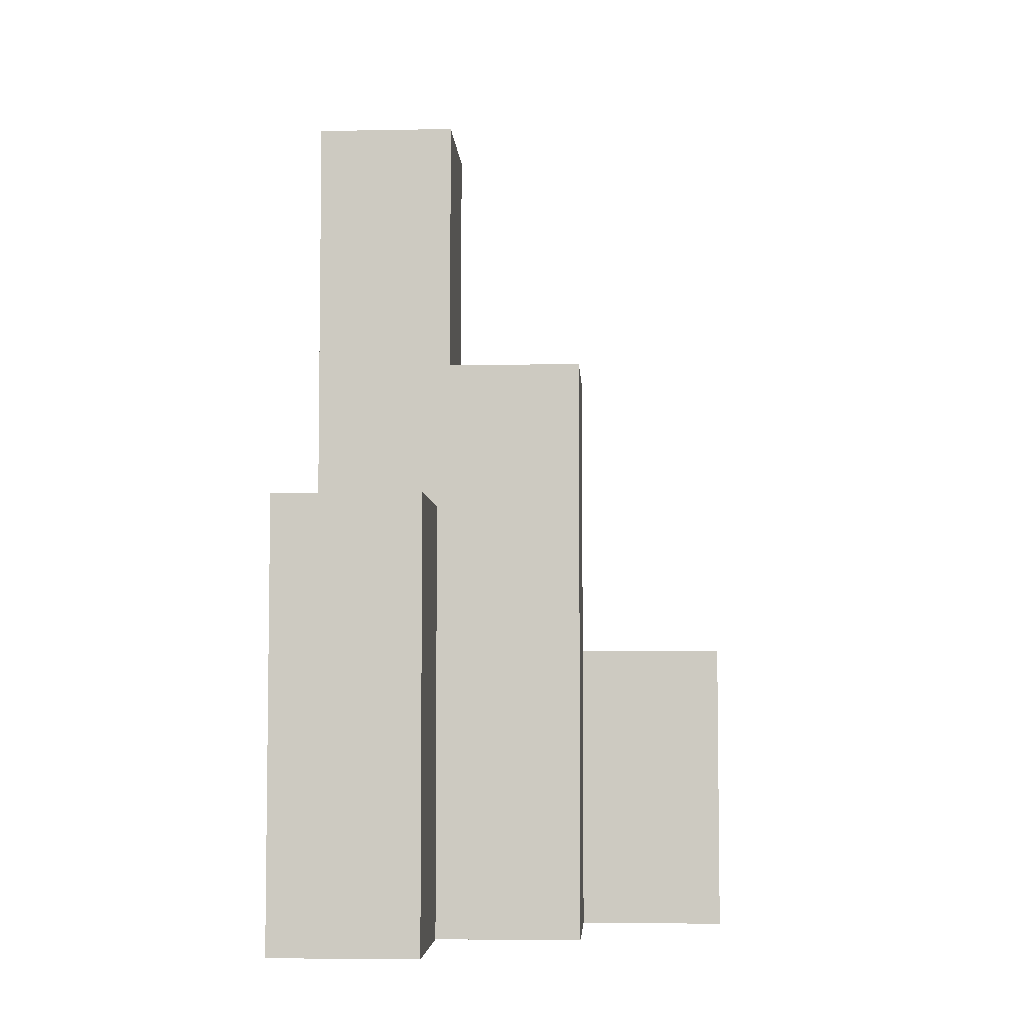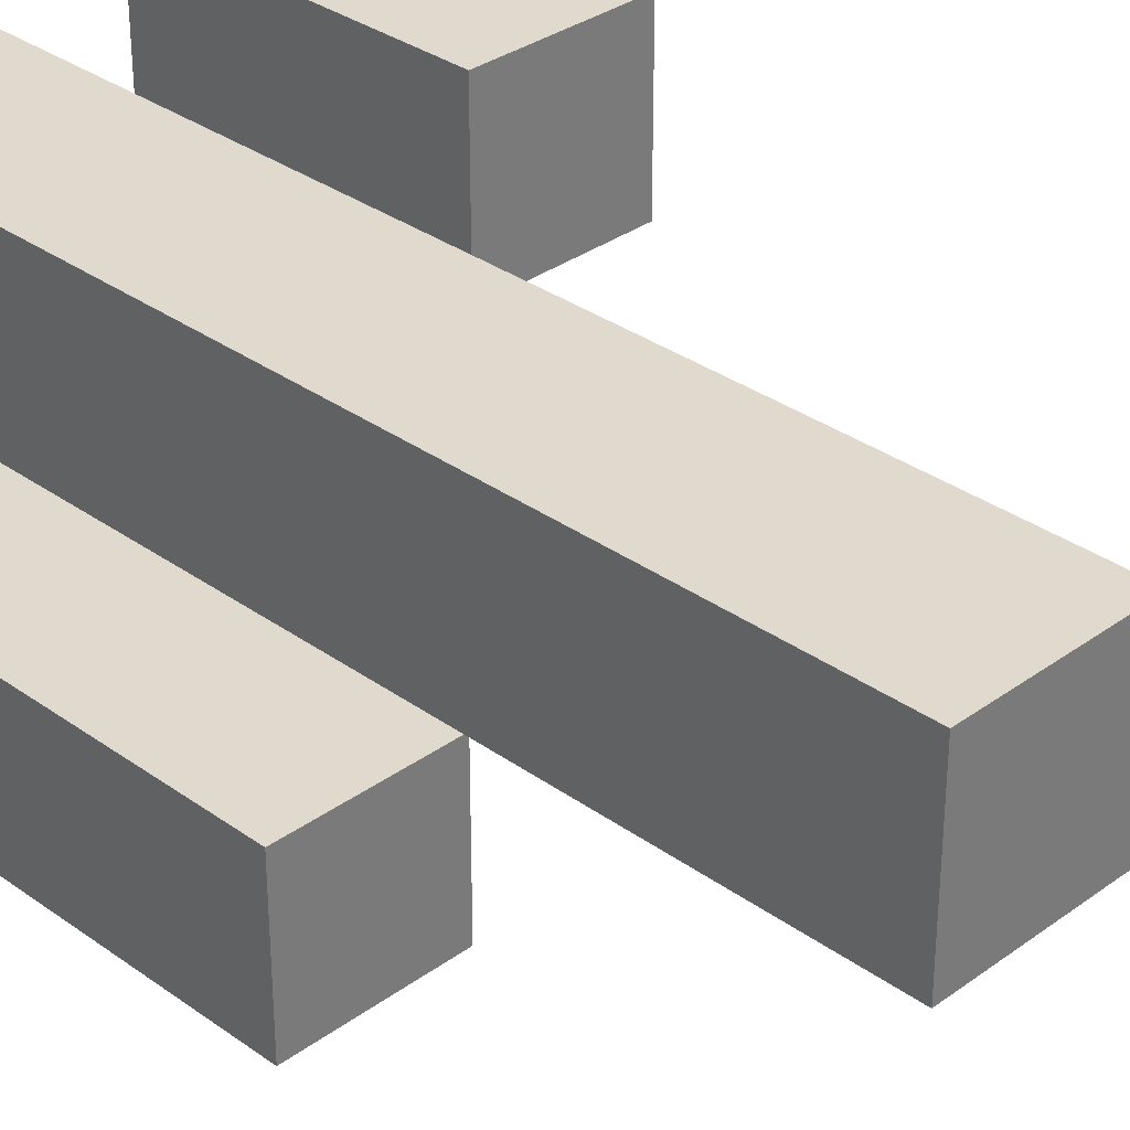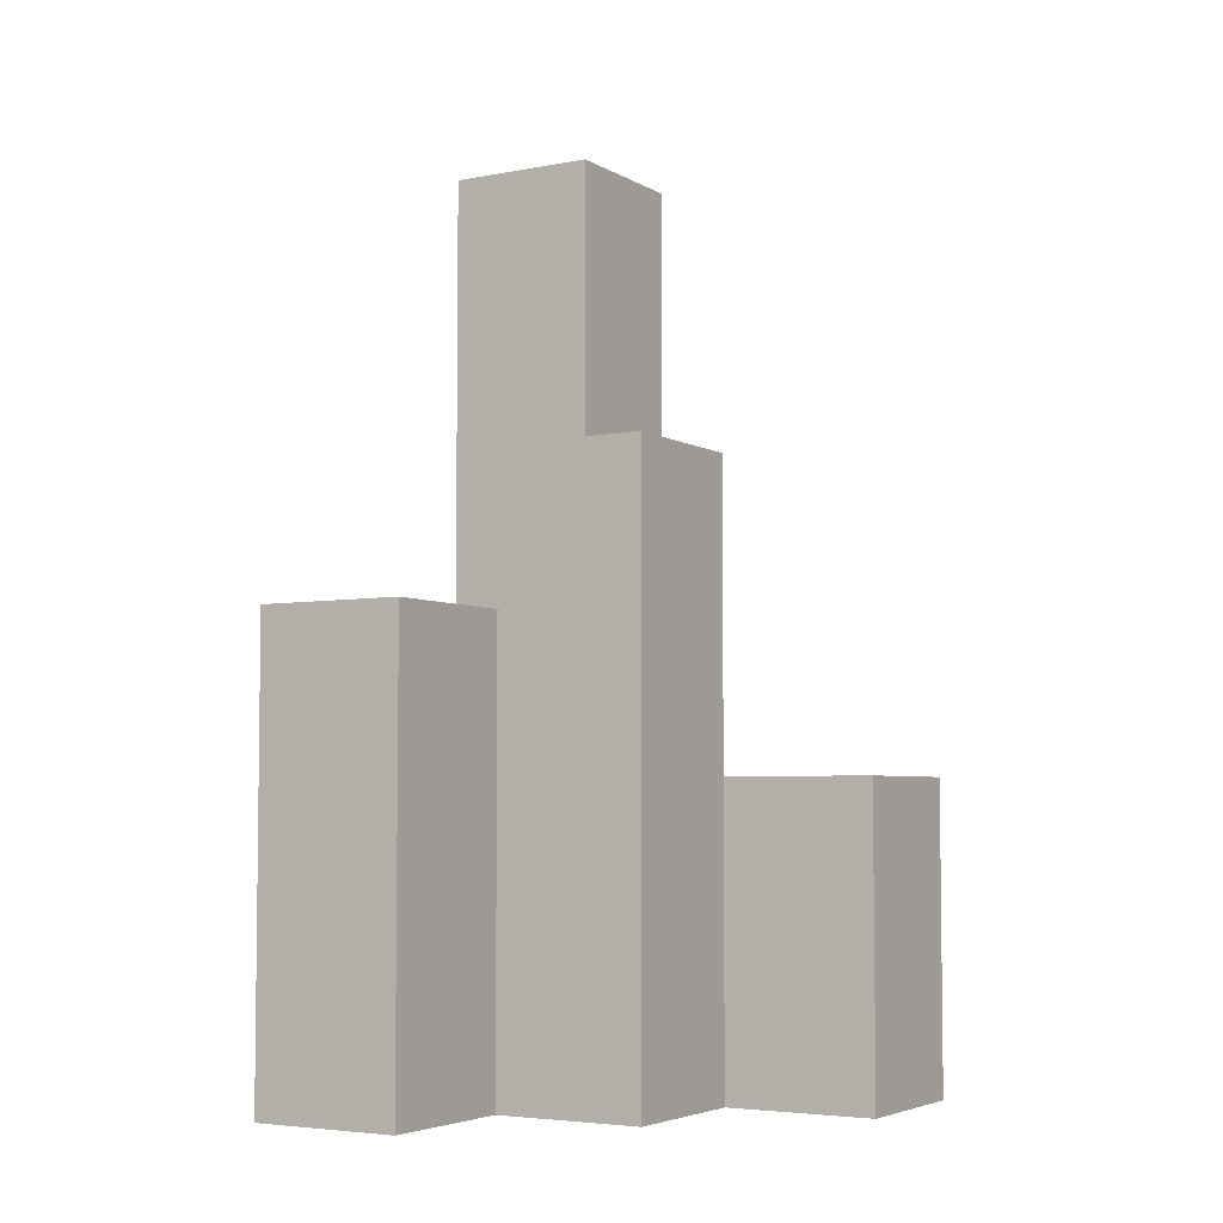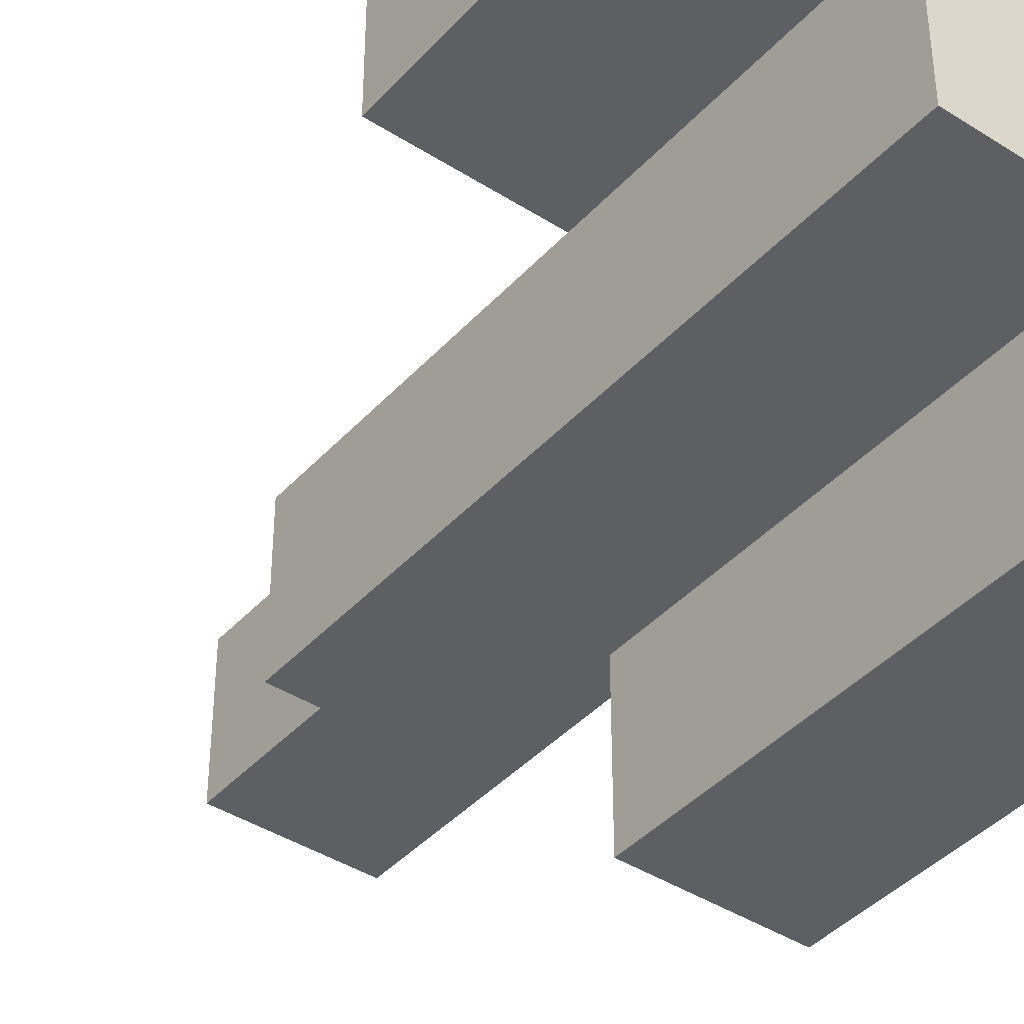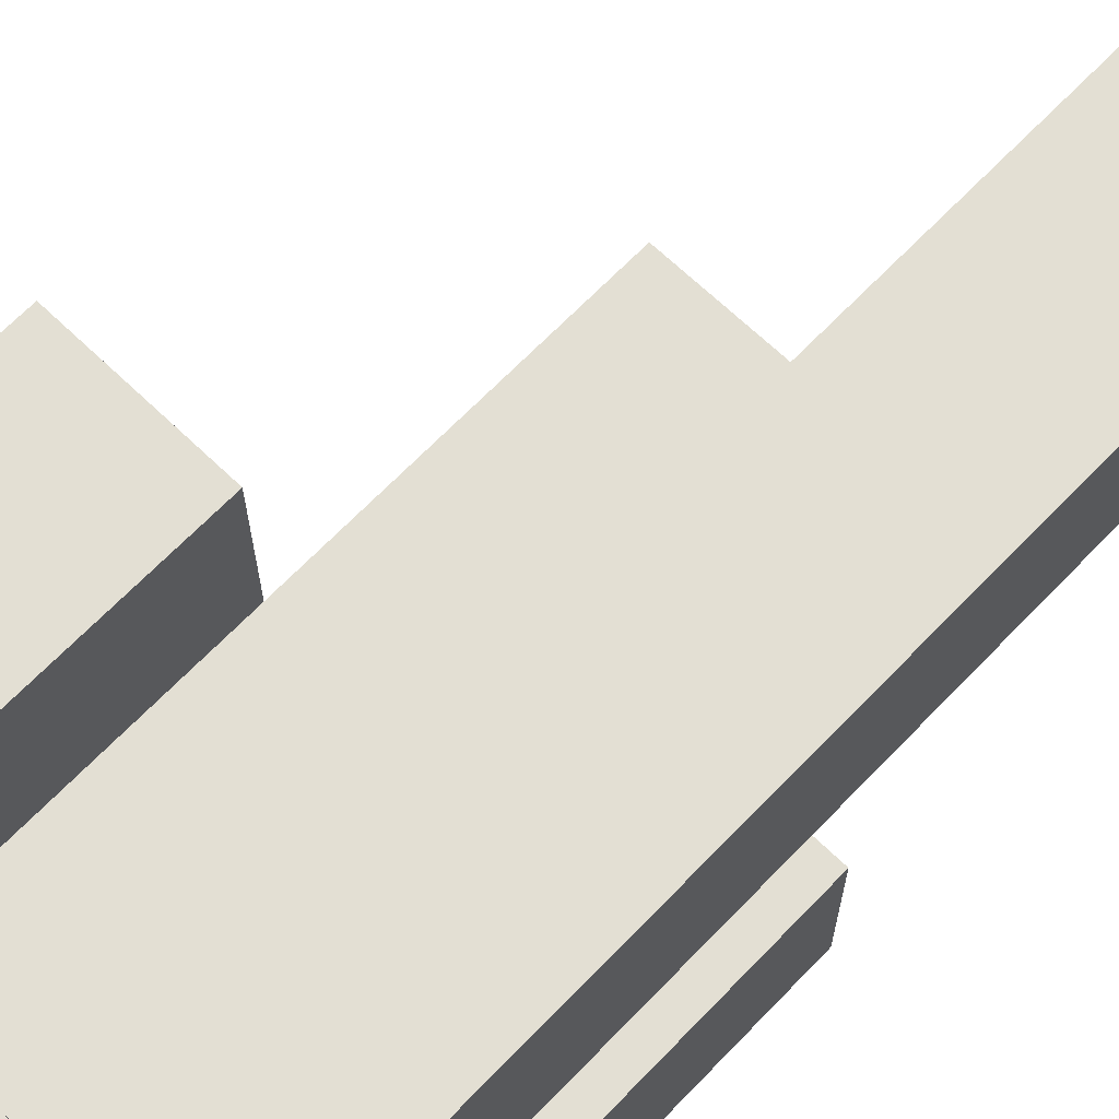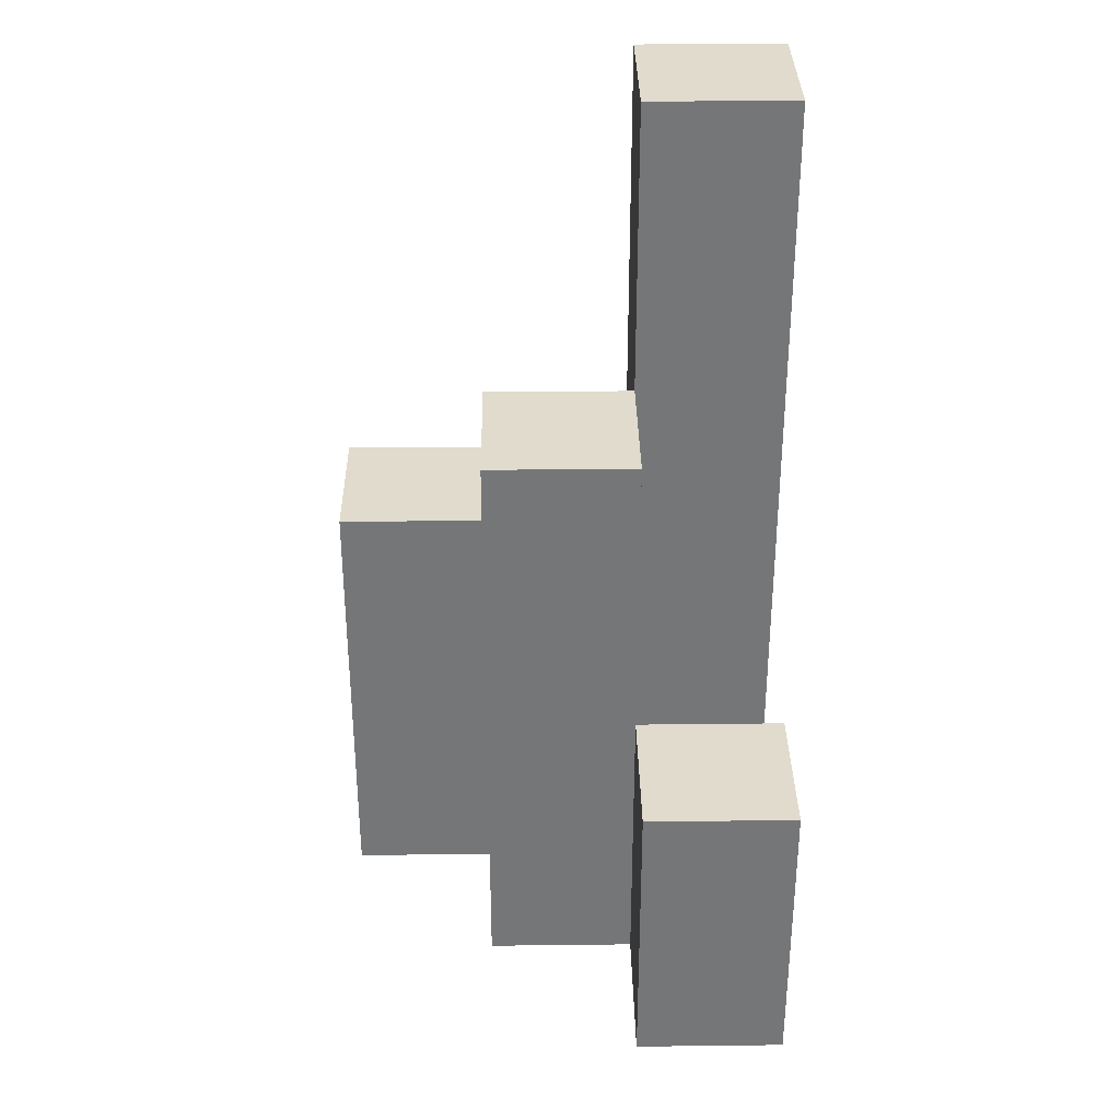
<metadata>
{"format":"obj","ext":"obj","renderer":"f3d","projection":"perspective","resolution":1024,"background":"white","views":[{"elev":-5.1,"azim":-176.7,"up":"+Y"},{"elev":32.7,"azim":134.8,"up":"+Z"},{"elev":-4.7,"azim":-149.0,"up":"+Y"},{"elev":-41.1,"azim":-37.9,"up":"+Z"},{"elev":67.1,"azim":43.9,"up":"+Z"},{"elev":33.3,"azim":-90.9,"up":"+Y"}]}
</metadata>
<code>
o
v 23.5 0.9 -7.5
v 23.4 0.9 -7.5
v 23.3 0.9 -7.5
v 23.2 0.9 -7.5
v 23.3 1.1 -7.5
v 23.2 1.1 -7.5
v 23.5 1.5 -7.5
v 23.4 1.5 -7.5
v 23.4 0.9 -7.6
v 23.3 0.9 -7.6
v 23.3 1.1 -7.6
v 23.4 1.3 -7.6
v 23.3 1.3 -7.6
v 23.5 0.9 -7.7
v 23.4 0.9 -7.7
v 23.5 1.2 -7.7
v 23.4 1.2 -7.7
v 23.5 0.9 -7.6
v 23.4 0.9 -7.6
v 23.3 0.9 -7.6
v 23.2 0.9 -7.6
v 23.3 1.1 -7.6
v 23.2 1.1 -7.6
v 23.4 1.3 -7.6
v 23.5 1.5 -7.6
v 23.4 1.5 -7.6
v 23.4 0.9 -7.7
v 23.3 0.9 -7.7
v 23.4 1.2 -7.7
v 23.4 1.3 -7.7
v 23.3 1.3 -7.7
v 23.5 0.9 -7.8
v 23.4 0.9 -7.8
v 23.5 1.2 -7.8
v 23.4 1.2 -7.8
v 23.5 0.9 -7.5
v 23.5 1.5 -7.5
v 23.5 0.9 -7.6
v 23.5 1.5 -7.6
v 23.5 0.9 -7.7
v 23.5 1.2 -7.7
v 23.5 0.9 -7.8
v 23.5 1.2 -7.8
v 23.4 0.9 -7.6
v 23.4 1.3 -7.6
v 23.4 0.9 -7.7
v 23.4 1.2 -7.7
v 23.4 1.3 -7.7
v 23.3 0.9 -7.5
v 23.3 1.1 -7.5
v 23.3 0.9 -7.6
v 23.3 1.1 -7.6
v 23.4 0.9 -7.5
v 23.4 1.5 -7.5
v 23.4 0.9 -7.6
v 23.4 1.3 -7.6
v 23.4 1.5 -7.6
v 23.4 0.9 -7.7
v 23.4 1.2 -7.7
v 23.4 0.9 -7.8
v 23.4 1.2 -7.8
v 23.3 0.9 -7.6
v 23.3 1.1 -7.6
v 23.3 1.3 -7.6
v 23.3 0.9 -7.7
v 23.3 1.3 -7.7
v 23.2 0.9 -7.5
v 23.2 1.1 -7.5
v 23.2 0.9 -7.6
v 23.2 1.1 -7.6
v 23.5 0.9 -7.5
v 23.5 0.9 -7.6
v 23.5 0.9 -7.7
v 23.5 0.9 -7.8
v 23.4 0.9 -7.5
v 23.4 0.9 -7.6
v 23.4 0.9 -7.7
v 23.4 0.9 -7.8
v 23.3 0.9 -7.5
v 23.3 0.9 -7.6
v 23.3 0.9 -7.7
v 23.2 0.9 -7.5
v 23.2 0.9 -7.6
v 23.3 1.1 -7.5
v 23.3 1.1 -7.6
v 23.2 1.1 -7.5
v 23.2 1.1 -7.6
v 23.5 1.2 -7.7
v 23.5 1.2 -7.8
v 23.4 1.2 -7.7
v 23.4 1.2 -7.8
v 23.4 1.3 -7.6
v 23.4 1.3 -7.7
v 23.3 1.3 -7.6
v 23.3 1.3 -7.7
v 23.5 1.5 -7.5
v 23.5 1.5 -7.6
v 23.4 1.5 -7.5
v 23.4 1.5 -7.6
f 5 4 3
f 6 4 5
f 7 2 1
f 8 2 7
f 11 10 9
f 12 11 9
f 13 11 12
f 16 15 14
f 17 15 16
f 20 21 22
f 22 21 23
f 18 19 24
f 18 24 25
f 25 24 26
f 27 28 29
f 29 28 30
f 30 28 31
f 32 33 34
f 34 33 35
f 38 37 36
f 39 37 38
f 42 41 40
f 43 41 42
f 46 45 44
f 47 45 46
f 48 45 47
f 51 50 49
f 52 50 51
f 53 54 55
f 55 54 56
f 56 54 57
f 58 59 60
f 60 59 61
f 62 63 65
f 63 64 65
f 65 64 66
f 67 68 69
f 69 68 70
f 75 72 71
f 76 72 75
f 77 74 73
f 78 74 77
f 80 77 76
f 81 77 80
f 82 80 79
f 83 80 82
f 84 85 86
f 86 85 87
f 88 89 90
f 90 89 91
f 92 93 94
f 94 93 95
f 96 97 98
f 98 97 99

</code>
